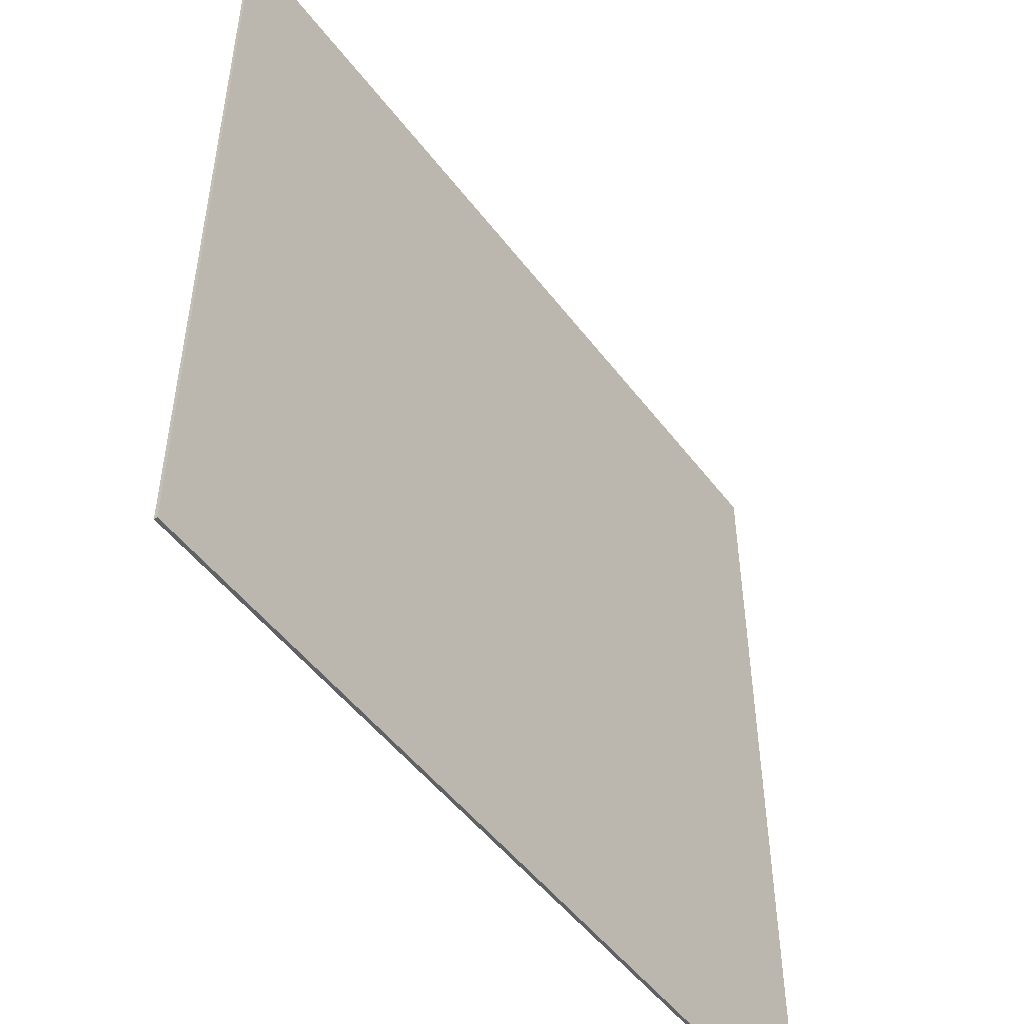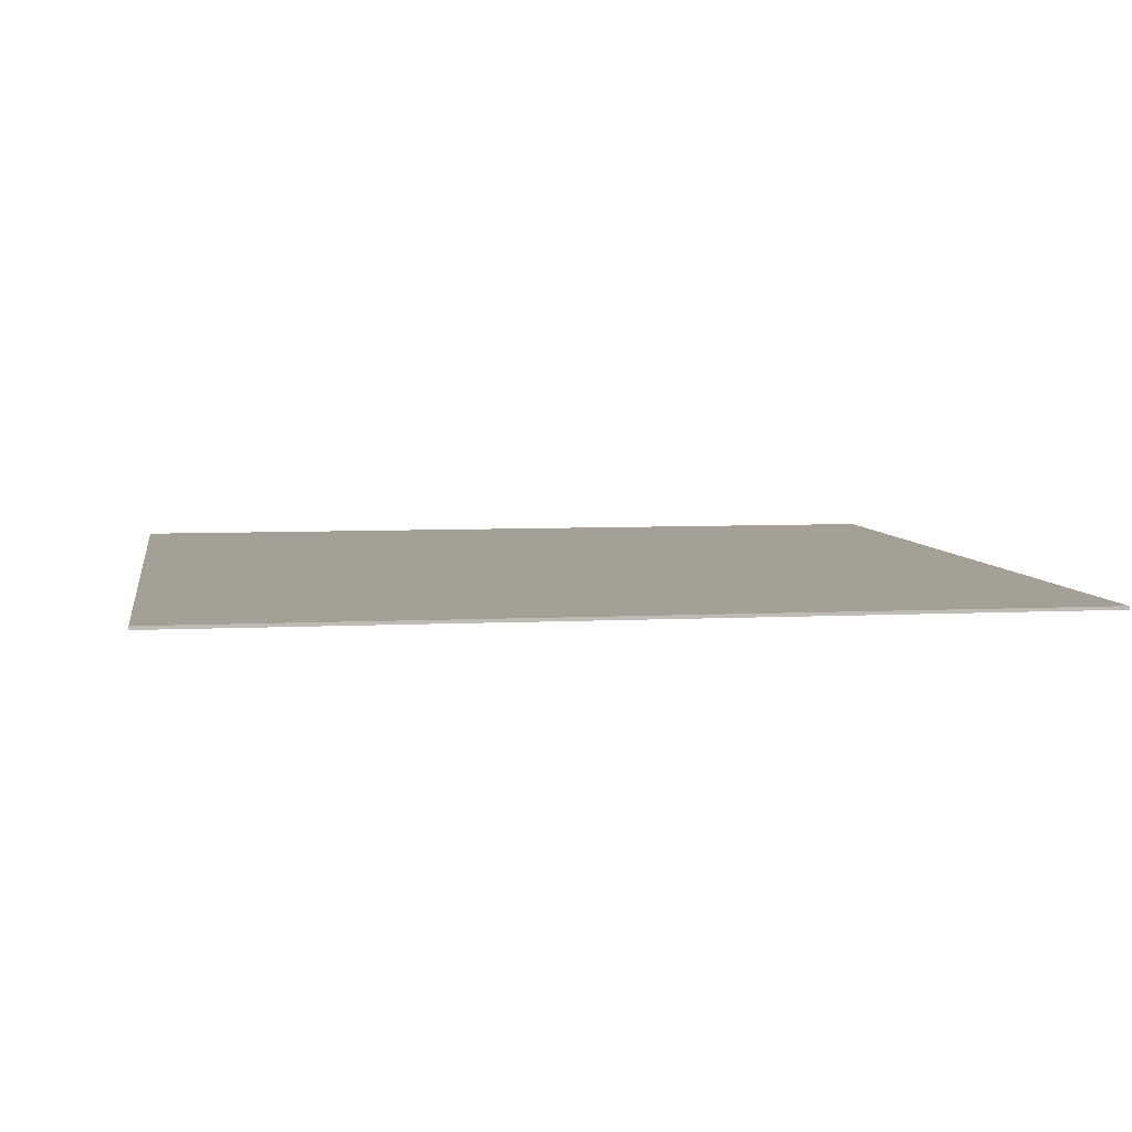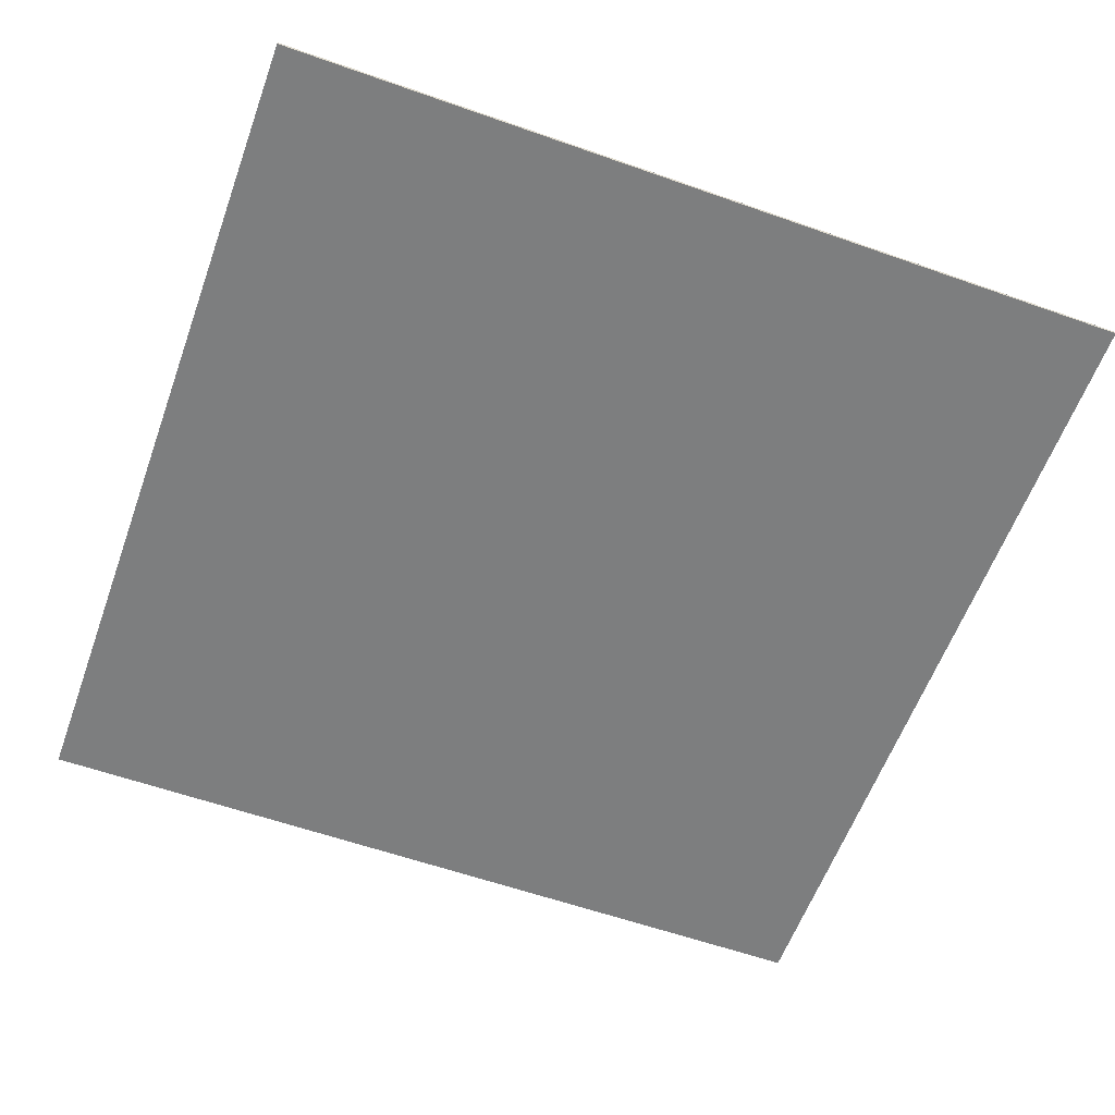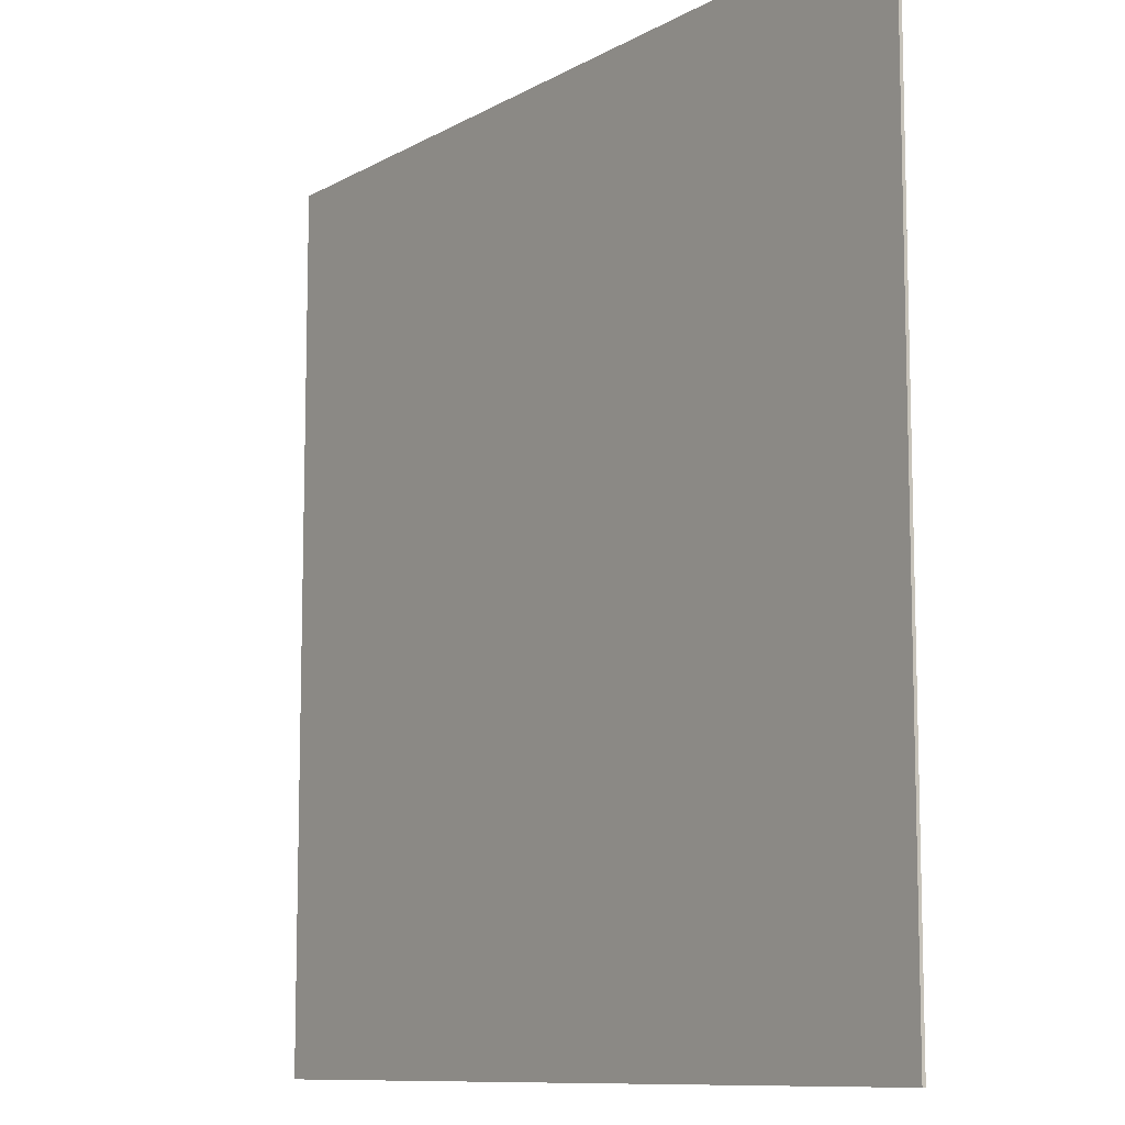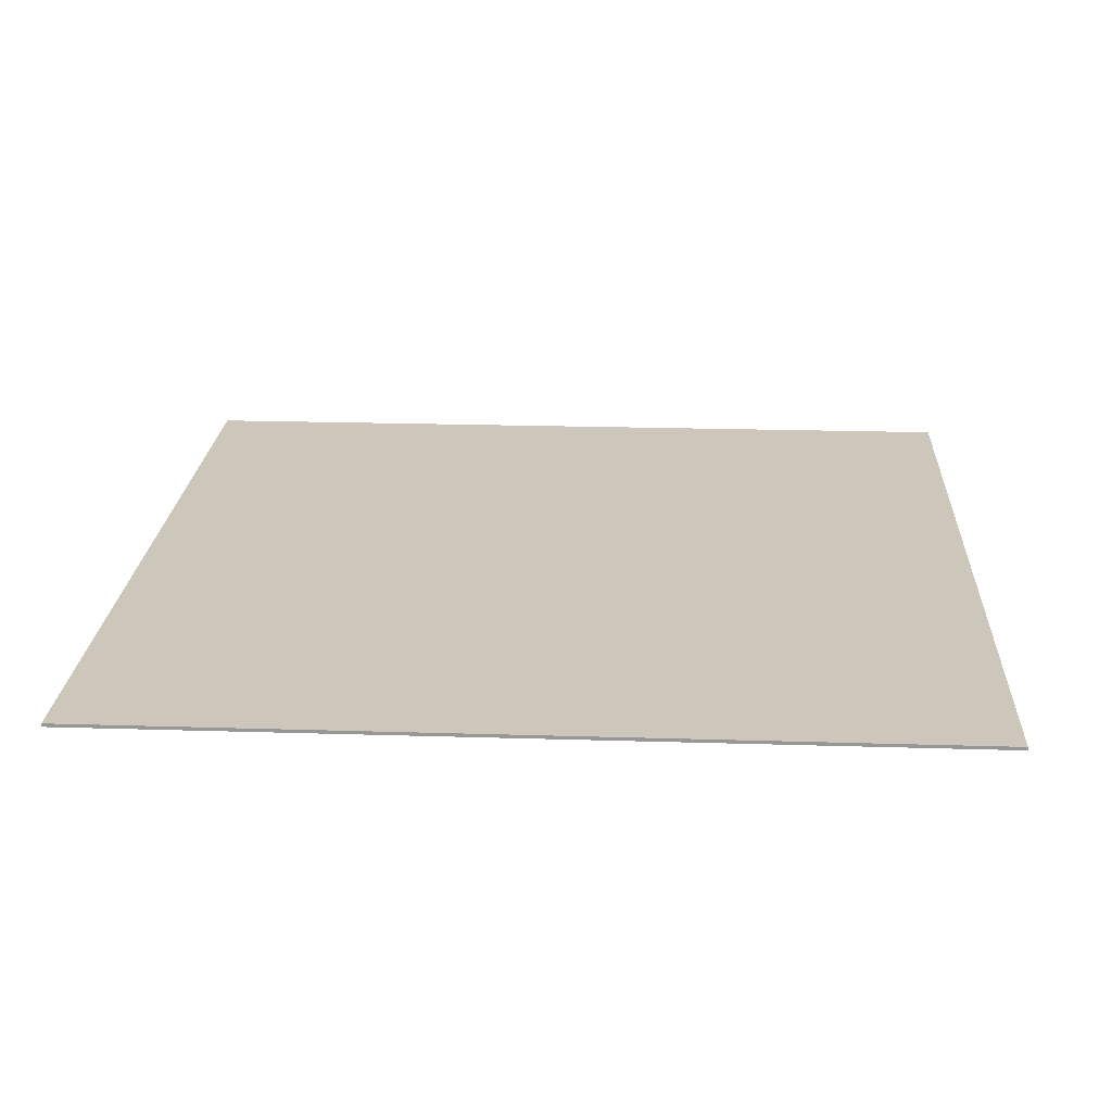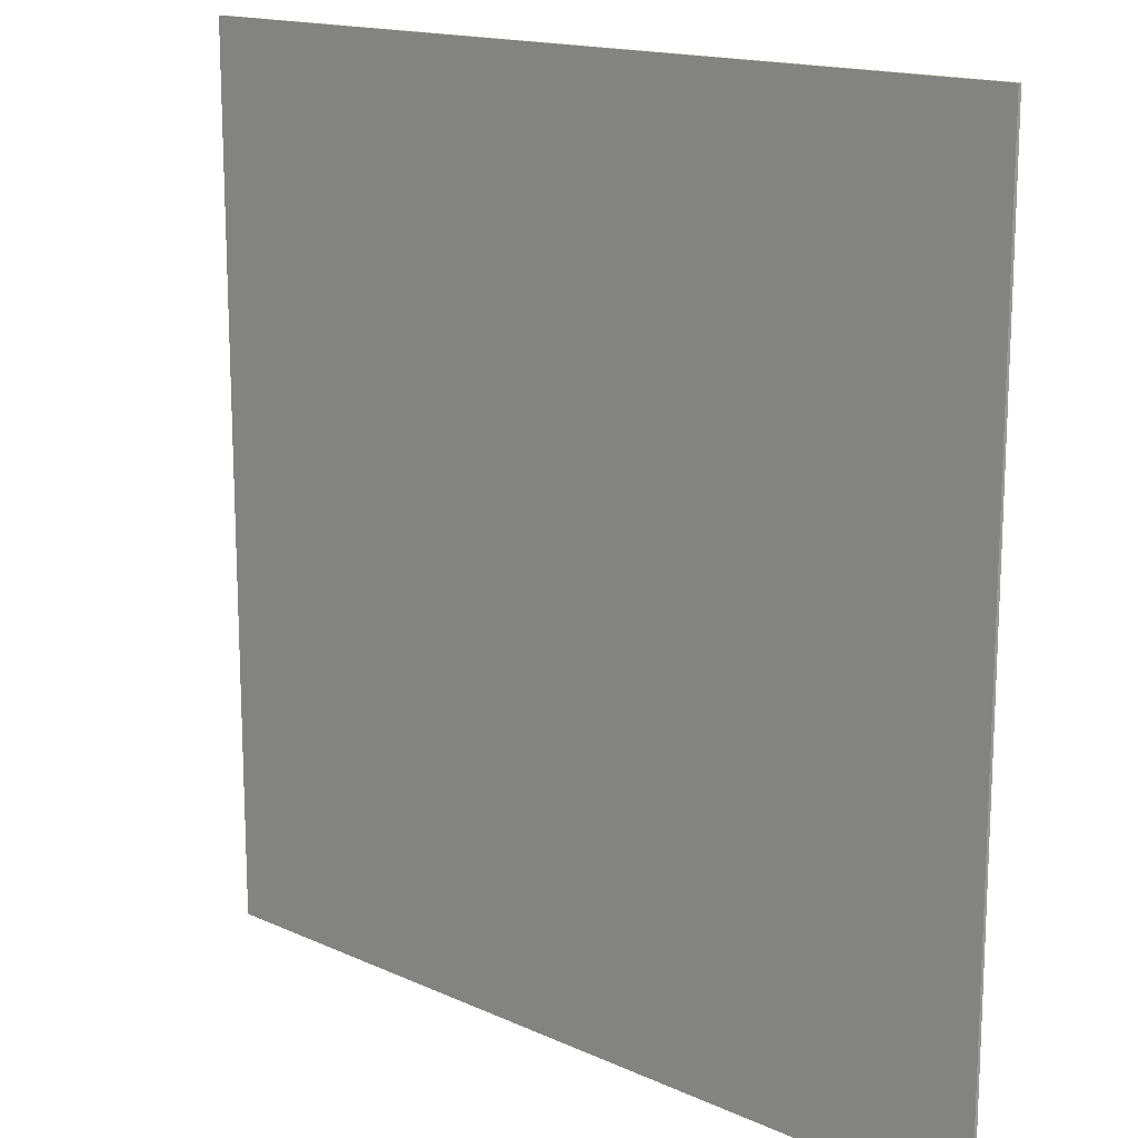
<metadata>
{"format":"obj","ext":"obj","renderer":"f3d","projection":"perspective","resolution":1024,"background":"white","views":[{"elev":-50.5,"azim":-54.2,"up":"+Z"},{"elev":5.9,"azim":-99.1,"up":"+Y"},{"elev":-59.3,"azim":160.1,"up":"+Y"},{"elev":-10.0,"azim":-125.5,"up":"+Z"},{"elev":21.5,"azim":3.1,"up":"+Y"},{"elev":15.5,"azim":-136.3,"up":"+Z"}]}
</metadata>
<code>
o
v -12.8 -0.05 12.8
v -12.8 -0.05 -12.8
v -12.8 0.05 12.8
v -12.8 0.05 -12.8
v 12.8 -0.05 12.8
v 12.8 -0.05 -12.8
v 12.8 0.05 12.8
v 12.8 0.05 -12.8
v -12.8 -0.05 12.8
v -12.8 0.05 12.8
v 12.8 -0.05 12.8
v 12.8 0.05 12.8
v -12.8 -0.05 -12.8
v -12.8 0.05 -12.8
v 12.8 -0.05 -12.8
v 12.8 0.05 -12.8
v -12.8 -0.05 12.8
v 12.8 -0.05 12.8
v -12.8 -0.05 -12.8
v 12.8 -0.05 -12.8
v -12.8 0.05 12.8
v 12.8 0.05 12.8
v -12.8 0.05 -12.8
v 12.8 0.05 -12.8
f 3 2 1
f 4 2 3
f 5 6 7
f 7 6 8
f 11 10 9
f 12 10 11
f 13 14 15
f 15 14 16
f 19 18 17
f 20 18 19
f 21 22 23
f 23 22 24

</code>
